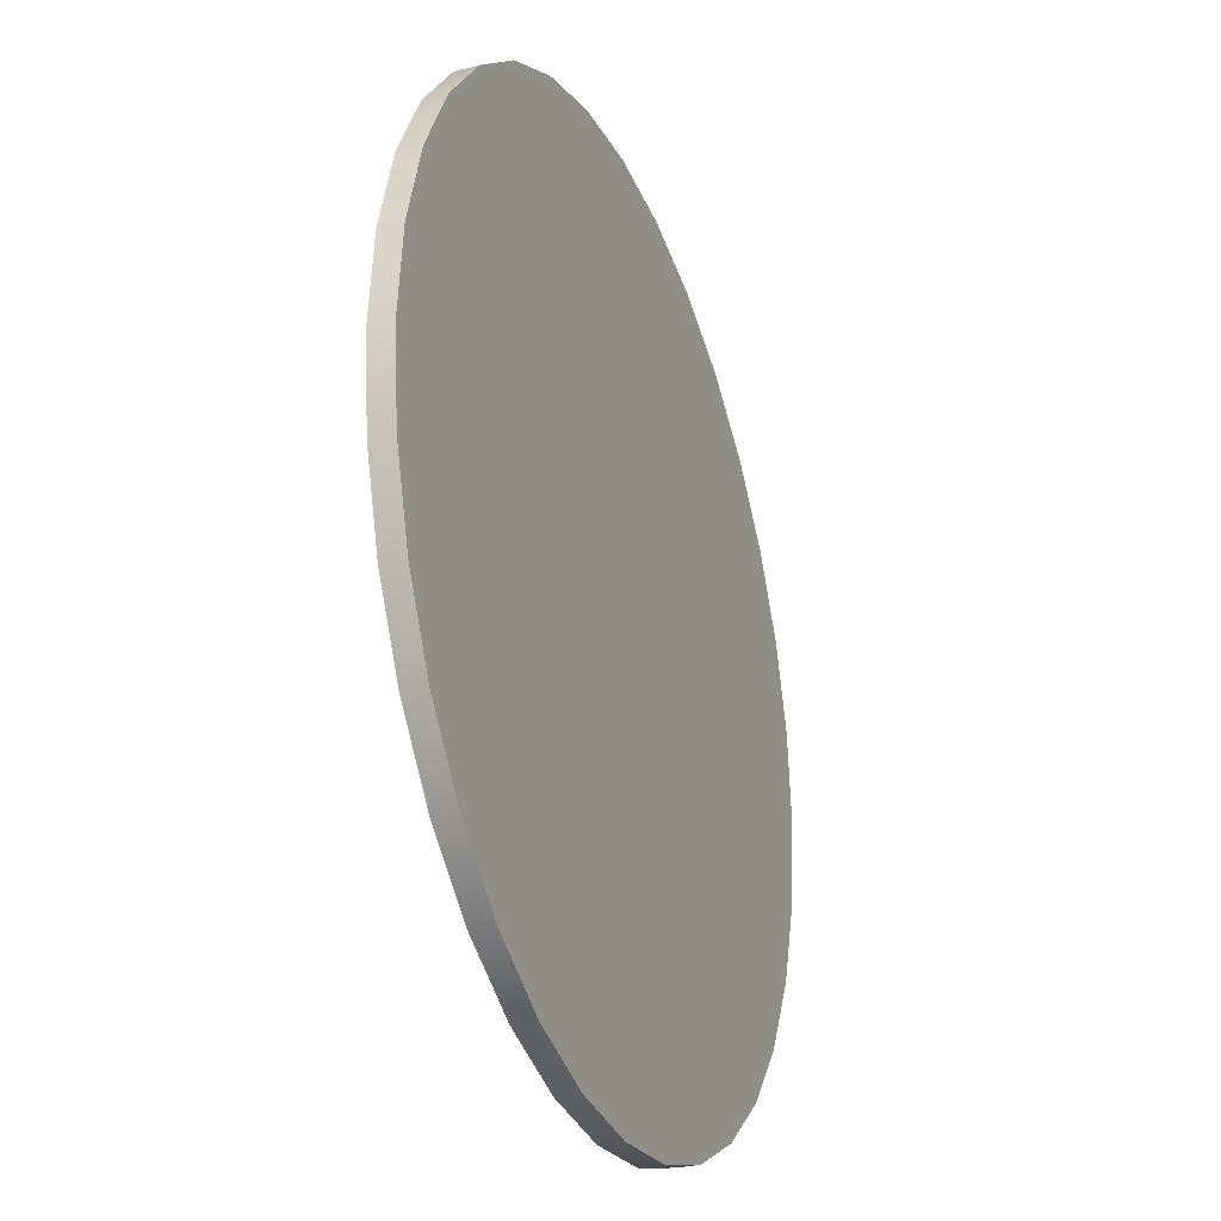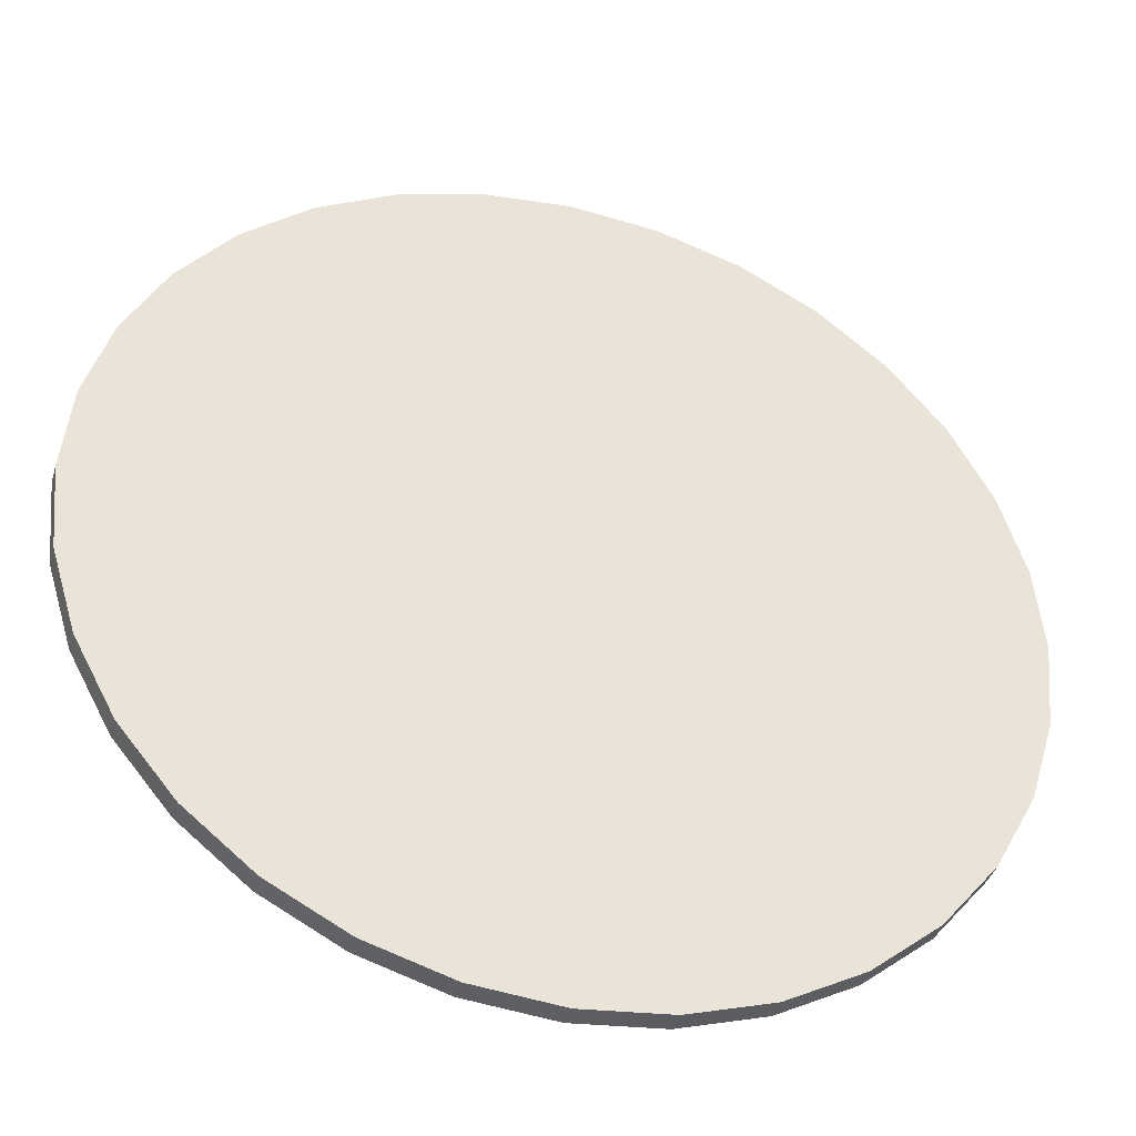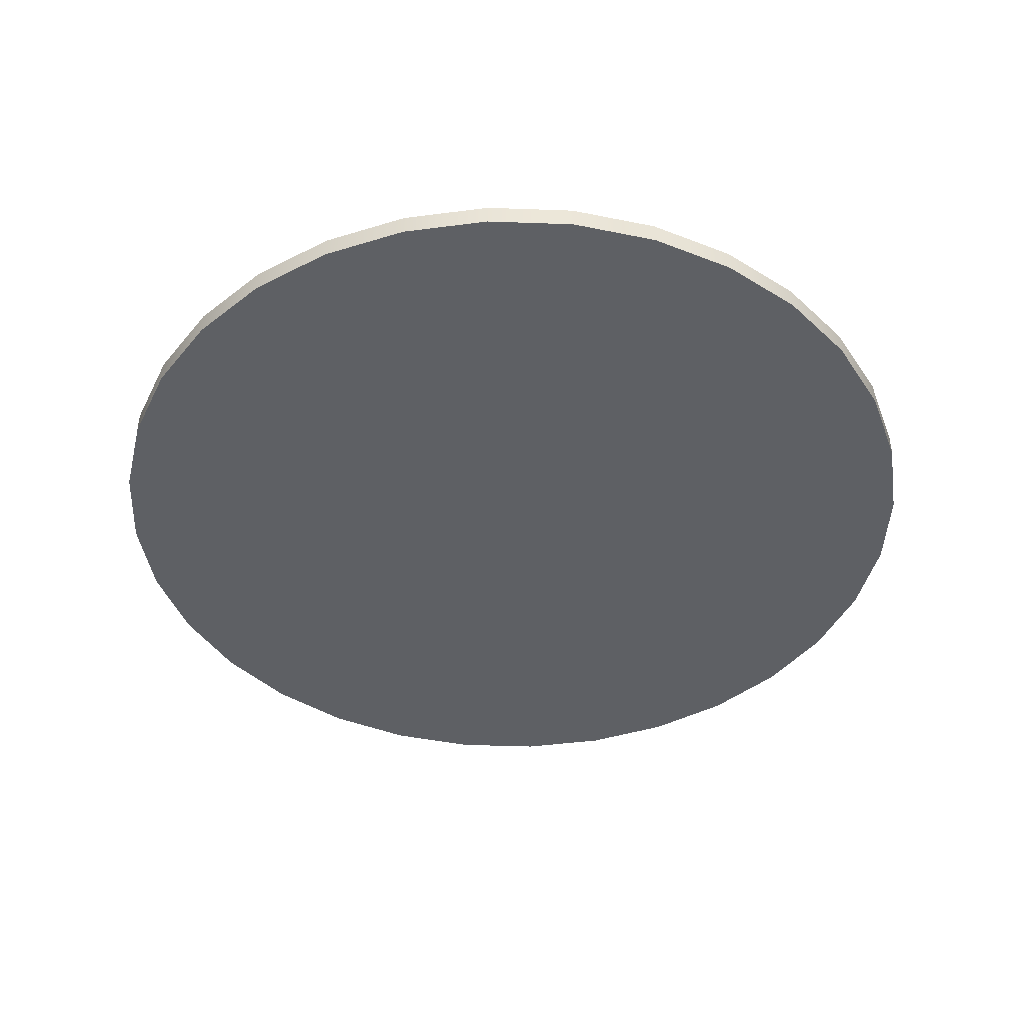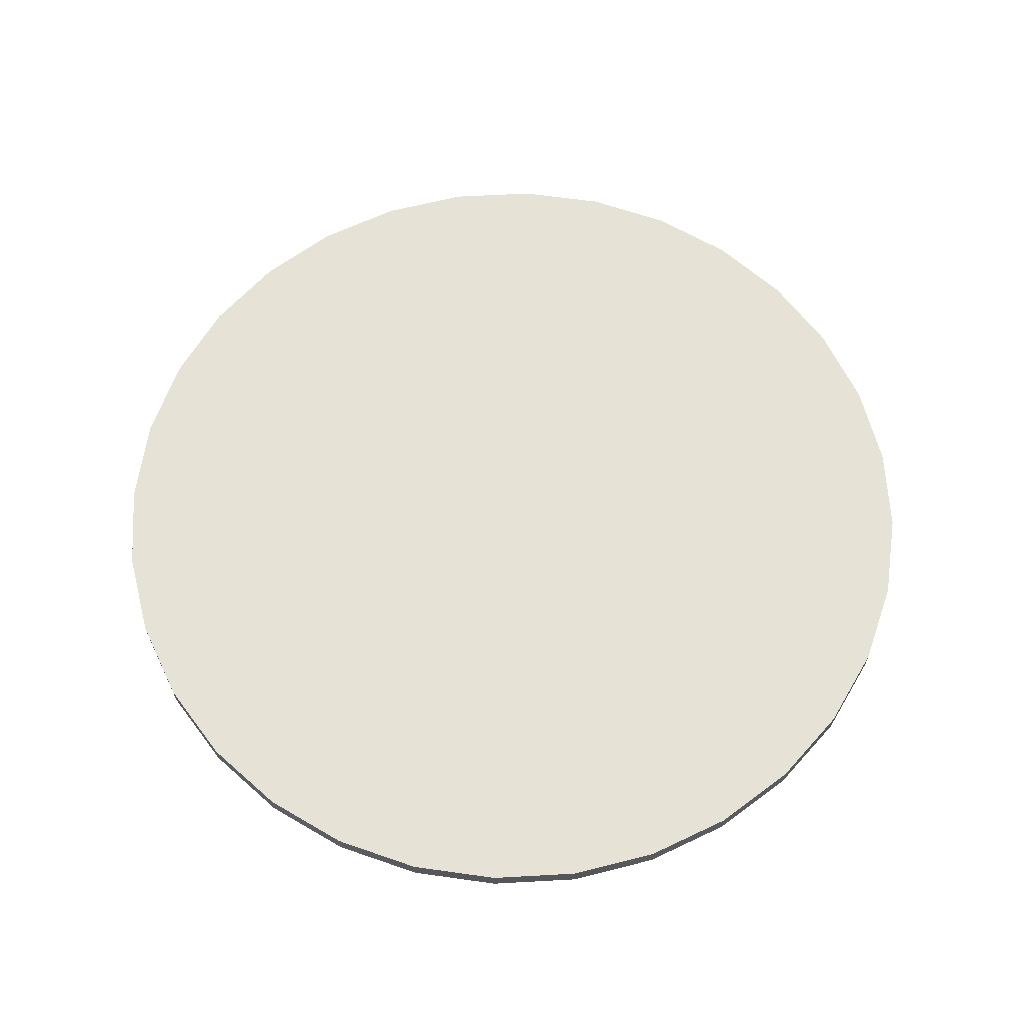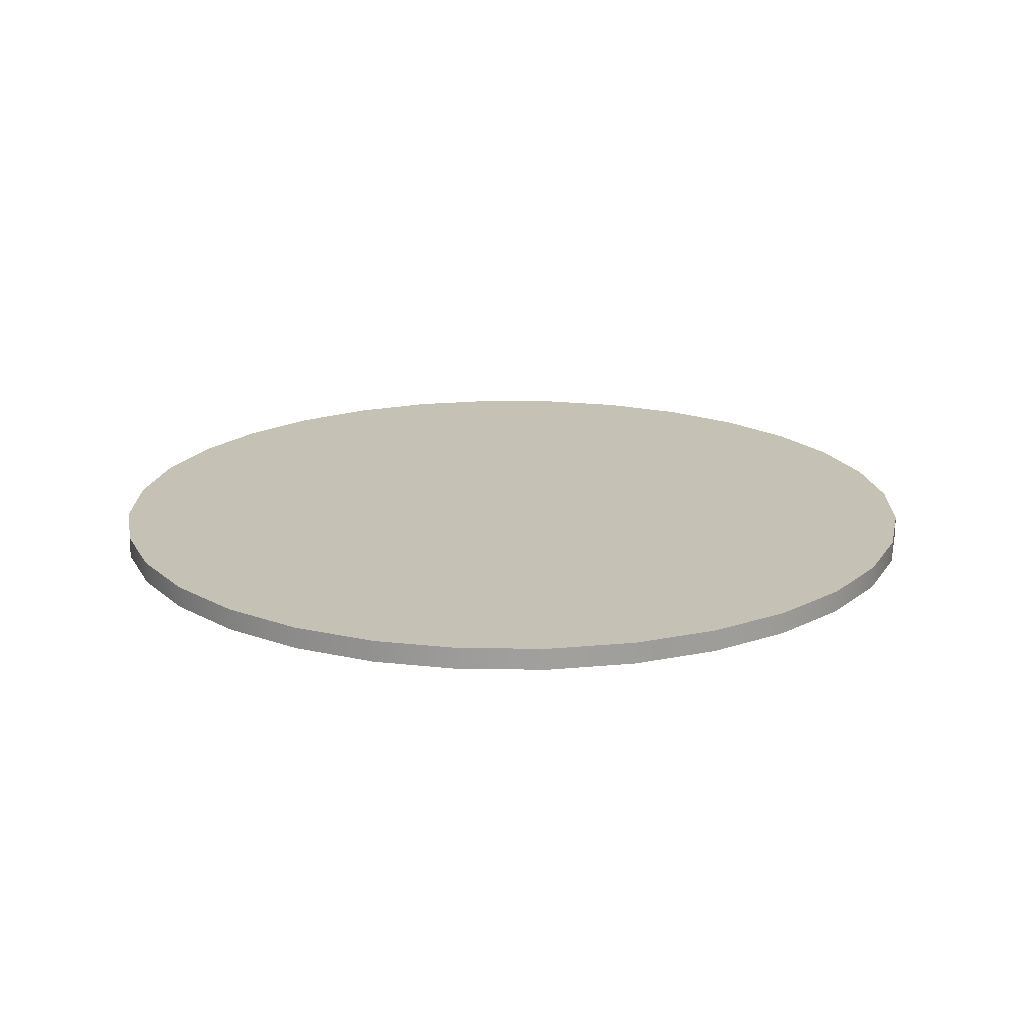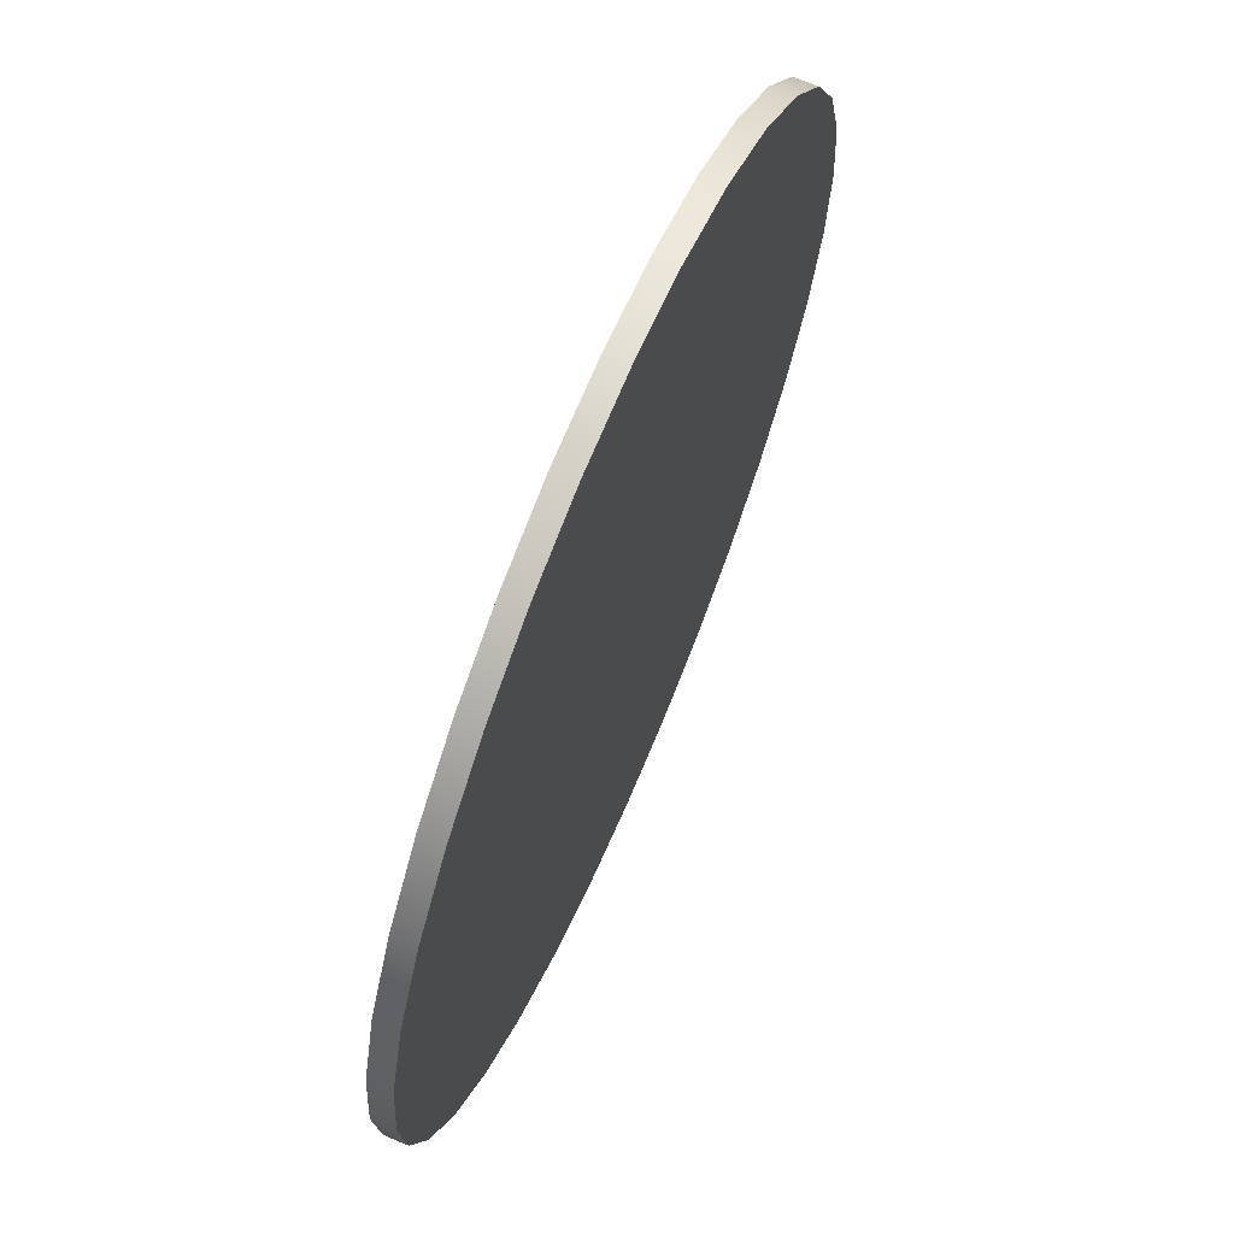
<metadata>
{"format":"obj","ext":"obj","renderer":"f3d","projection":"perspective","resolution":1024,"background":"white","views":[{"elev":-28.3,"azim":-69.3,"up":"+Z"},{"elev":-39.8,"azim":164.0,"up":"+Z"},{"elev":-43.1,"azim":70.7,"up":"+Y"},{"elev":63.8,"azim":13.7,"up":"+Y"},{"elev":18.8,"azim":40.4,"up":"+Y"},{"elev":67.6,"azim":113.0,"up":"+Z"}]}
</metadata>
<code>
g H_Platform
v 1.201 -1.575e-07 0.4975
v 0.9192 -1.575e-07 0.9192
v 1.081 -1.575e-07 0.7222
v 1.3 -1.575e-07 1.104e-07
v 1.275 -1.575e-07 0.2536
v 1.359e-06 -1.575e-07 1.3
v -1.3 -1.575e-07 5.873e-07
v 0.4975 -1.575e-07 1.201
v 0.7222 -1.575e-07 1.081
v 0.2536 -1.575e-07 1.275
v -0.9192 -1.575e-07 0.9192
v -0.4975 -1.575e-07 1.201
v -0.2536 -1.575e-07 1.275
v -0.7222 -1.575e-07 1.081
v -1.201 -1.575e-07 0.4975
v -1.081 -1.575e-07 0.7222
v -1.275 -1.575e-07 0.2536
v 2.861e-07 -1.575e-07 -1.3
v -0.9192 -1.575e-07 -0.9192
v -1.201 -1.575e-07 -0.4975
v -1.275 -1.575e-07 -0.2536
v -1.081 -1.575e-07 -0.7222
v -0.4975 -1.575e-07 -1.201
v -0.7222 -1.575e-07 -1.081
v -0.2536 -1.575e-07 -1.275
v 0.9192 -1.575e-07 -0.9192
v 0.4975 -1.575e-07 -1.201
v 0.2536 -1.575e-07 -1.275
v 0.7222 -1.575e-07 -1.081
v 1.201 -1.575e-07 -0.4975
v 1.081 -1.575e-07 -0.7222
v 1.275 -1.575e-07 -0.2536
v 1.149 0.06446 -3.664e-07
v 1.062 0.06446 -0.4398
v 1.127 0.06446 -0.2242
v 1.062 0.06446 0.4398
v 1.127 0.06446 0.2242
v 0.4398 0.06446 -1.062
v -1.062 0.06446 -0.4398
v 0.8127 0.06446 -0.8127
v 0.9556 0.06446 -0.6385
v 0.6385 0.06446 -0.9556
v -0.4398 0.06446 -1.062
v 5.245e-07 0.06446 -1.149
v 0.2242 0.06446 -1.127
v -0.2242 0.06446 -1.127
v -0.8127 0.06446 -0.8127
v -0.6385 0.06446 -0.9556
v -0.9556 0.06446 -0.6385
v -0.4398 0.06446 1.062
v -1.062 0.06446 0.4398
v -1.149 0.06446 3.489e-07
v -1.127 0.06446 -0.2242
v -1.127 0.06446 0.2242
v -0.8127 0.06446 0.8127
v -0.9556 0.06446 0.6385
v -0.6385 0.06446 0.9556
v 0.4398 0.06446 1.062
v 1.478e-06 0.06446 1.149
v -0.2242 0.06446 1.127
v 0.2242 0.06446 1.127
v 0.8127 0.06446 0.8127
v 0.6385 0.06446 0.9556
v 0.9556 0.06446 0.6385
v -0.1866 0.06704 0.1624
v -0.6565 0.06704 0.5675
v -0.6565 0.06704 0.1624
v 0.1798 0.06704 0.1624
v 0.6569 0.06704 0.5675
v 0.6569 0.06704 0.1624
v -0.1866 0.06704 -0.1624
v 0.1798 0.06704 -0.1624
v -0.6565 0.06704 -0.5675
v -0.6565 0.06704 -0.1624
v 0.6569 0.06704 -0.1624
v 0.6569 0.06704 -0.5675
v 1.275 0.06446 -0.2536
v 1.3 -1.575e-07 1.104e-07
v 1.3 0.06446 1.104e-07
v 1.275 -1.575e-07 -0.2536
v 1.275 -1.575e-07 0.2536
v 1.201 0.06446 -0.4975
v 1.275 0.06446 0.2536
v 1.201 -1.575e-07 -0.4975
v 1.201 -1.575e-07 0.4975
v 1.081 0.06446 -0.7222
v 1.201 0.06446 0.4975
v 1.081 -1.575e-07 -0.7222
v 1.081 -1.575e-07 0.7222
v 0.9192 0.06446 -0.9192
v 1.081 0.06446 0.7222
v 0.9192 -1.575e-07 -0.9192
v 0.9192 -1.575e-07 0.9192
v 0.7222 0.06446 -1.081
v 0.9192 0.06446 0.9192
v 0.7222 -1.575e-07 -1.081
v 0.7222 -1.575e-07 1.081
v 0.4975 0.06446 -1.201
v 0.7222 0.06446 1.081
v 0.4975 -1.575e-07 -1.201
v 0.4975 -1.575e-07 1.201
v 0.2536 0.06446 -1.275
v 0.4975 0.06446 1.201
v 0.2536 -1.575e-07 -1.275
v 0.2536 -1.575e-07 1.275
v 2.861e-07 0.06446 -1.3
v 0.2536 0.06446 1.275
v 2.861e-07 -1.575e-07 -1.3
v 1.359e-06 -1.575e-07 1.3
v -0.2536 0.06446 -1.275
v 1.359e-06 0.06446 1.3
v -0.2536 -1.575e-07 -1.275
v -0.2536 -1.575e-07 1.275
v -0.4975 0.06446 -1.201
v -0.2536 0.06446 1.275
v -0.4975 -1.575e-07 -1.201
v -0.4975 -1.575e-07 1.201
v -0.7222 0.06446 -1.081
v -0.4975 0.06446 1.201
v -0.7222 -1.575e-07 -1.081
v -0.7222 -1.575e-07 1.081
v -0.9192 0.06446 -0.9192
v -0.7222 0.06446 1.081
v -0.9192 -1.575e-07 -0.9192
v -0.9192 -1.575e-07 0.9192
v -1.081 0.06446 -0.7222
v -0.9192 0.06446 0.9192
v -1.081 -1.575e-07 -0.7222
v -1.081 -1.575e-07 0.7222
v -1.201 0.06446 -0.4975
v -1.081 0.06446 0.7222
v -1.201 -1.575e-07 -0.4975
v -1.201 -1.575e-07 0.4975
v -1.275 0.06446 -0.2536
v -1.201 0.06446 0.4975
v -1.275 -1.575e-07 -0.2536
v -1.275 -1.575e-07 0.2536
v -1.3 0.06446 5.873e-07
v -1.275 0.06446 0.2536
v -1.3 -1.575e-07 5.873e-07
v 1.3 0.06446 1.104e-07
v 1.127 0.06446 -0.2242
v 1.275 0.06446 -0.2536
v 1.149 0.06446 -3.664e-07
v 1.062 0.06446 -0.4398
v 1.275 0.06446 0.2536
v 1.201 0.06446 -0.4975
v 1.127 0.06446 0.2242
v 0.9556 0.06446 -0.6385
v 1.201 0.06446 0.4975
v 1.081 0.06446 -0.7222
v 1.062 0.06446 0.4398
v 0.8127 0.06446 -0.8127
v 1.081 0.06446 0.7222
v 0.9192 0.06446 -0.9192
v 0.9556 0.06446 0.6385
v 0.6385 0.06446 -0.9556
v 0.9192 0.06446 0.9192
v 0.7222 0.06446 -1.081
v 0.8127 0.06446 0.8127
v 0.4398 0.06446 -1.062
v 0.7222 0.06446 1.081
v 0.4975 0.06446 -1.201
v 0.6385 0.06446 0.9556
v 0.2242 0.06446 -1.127
v 0.4975 0.06446 1.201
v 0.2536 0.06446 -1.275
v 0.4398 0.06446 1.062
v 5.245e-07 0.06446 -1.149
v 0.2536 0.06446 1.275
v 2.861e-07 0.06446 -1.3
v 0.2242 0.06446 1.127
v -0.2242 0.06446 -1.127
v 1.359e-06 0.06446 1.3
v -0.2536 0.06446 -1.275
v 1.478e-06 0.06446 1.149
v -0.4398 0.06446 -1.062
v -0.2536 0.06446 1.275
v -0.4975 0.06446 -1.201
v -0.2242 0.06446 1.127
v -0.6385 0.06446 -0.9556
v -0.4975 0.06446 1.201
v -0.7222 0.06446 -1.081
v -0.4398 0.06446 1.062
v -0.8127 0.06446 -0.8127
v -0.7222 0.06446 1.081
v -0.9192 0.06446 -0.9192
v -0.6385 0.06446 0.9556
v -0.9556 0.06446 -0.6385
v -0.9192 0.06446 0.9192
v -1.081 0.06446 -0.7222
v -0.8127 0.06446 0.8127
v -1.062 0.06446 -0.4398
v -1.081 0.06446 0.7222
v -1.201 0.06446 -0.4975
v -0.9556 0.06446 0.6385
v -1.127 0.06446 -0.2242
v -1.201 0.06446 0.4975
v -1.275 0.06446 -0.2536
v -1.062 0.06446 0.4398
v -1.149 0.06446 3.489e-07
v -1.275 0.06446 0.2536
v -1.3 0.06446 5.873e-07
v -1.127 0.06446 0.2242
g H_Platform_0
f 3 2 1
f 2 4 1
f 1 4 5
f 6 4 2
f 7 4 6
f 8 6 2
f 9 8 2
f 10 6 8
f 11 7 6
f 12 11 6
f 13 12 6
f 14 11 12
f 15 7 11
f 16 15 11
f 17 7 15
f 18 4 7
f 19 18 7
f 20 19 7
f 21 20 7
f 22 19 20
f 23 18 19
f 24 23 19
f 25 18 23
f 26 4 18
f 27 26 18
f 28 27 18
f 29 26 27
f 30 4 26
f 31 30 26
f 32 4 30
f 35 34 33
f 34 36 33
f 33 36 37
f 38 36 34
f 39 36 38
f 40 38 34
f 41 40 34
f 42 38 40
f 43 39 38
f 44 43 38
f 45 44 38
f 46 43 44
f 47 39 43
f 48 47 43
f 49 39 47
f 50 36 39
f 51 50 39
f 52 51 39
f 53 52 39
f 54 51 52
f 55 50 51
f 56 55 51
f 57 50 55
f 58 36 50
f 59 58 50
f 60 59 50
f 61 58 59
f 62 36 58
f 63 62 58
f 64 36 62
f 67 66 65
f 66 68 65
f 69 68 66
f 70 68 69
f 68 71 65
f 72 71 68
f 73 71 72
f 74 71 73
f 75 73 72
f 76 73 75
f 79 78 77
f 80 77 78
f 78 79 81
f 77 80 82
f 83 81 79
f 84 82 80
f 81 83 85
f 82 84 86
f 87 85 83
f 88 86 84
f 85 87 89
f 86 88 90
f 91 89 87
f 92 90 88
f 89 91 93
f 90 92 94
f 95 93 91
f 96 94 92
f 93 95 97
f 94 96 98
f 99 97 95
f 100 98 96
f 97 99 101
f 98 100 102
f 103 101 99
f 104 102 100
f 101 103 105
f 102 104 106
f 107 105 103
f 108 106 104
f 105 107 109
f 106 108 110
f 111 109 107
f 112 110 108
f 109 111 113
f 110 112 114
f 115 113 111
f 116 114 112
f 113 115 117
f 114 116 118
f 119 117 115
f 120 118 116
f 117 119 121
f 118 120 122
f 123 121 119
f 124 122 120
f 121 123 125
f 122 124 126
f 127 125 123
f 128 126 124
f 125 127 129
f 126 128 130
f 131 129 127
f 132 130 128
f 129 131 133
f 130 132 134
f 135 133 131
f 136 134 132
f 133 135 137
f 134 136 138
f 139 137 135
f 140 138 136
f 137 139 140
f 138 140 139
f 143 142 141
f 144 141 142
f 142 143 145
f 141 144 146
f 147 145 143
f 148 146 144
f 145 147 149
f 146 148 150
f 151 149 147
f 152 150 148
f 149 151 153
f 150 152 154
f 155 153 151
f 156 154 152
f 153 155 157
f 154 156 158
f 159 157 155
f 160 158 156
f 157 159 161
f 158 160 162
f 163 161 159
f 164 162 160
f 161 163 165
f 162 164 166
f 167 165 163
f 168 166 164
f 165 167 169
f 166 168 170
f 171 169 167
f 172 170 168
f 169 171 173
f 170 172 174
f 175 173 171
f 176 174 172
f 173 175 177
f 174 176 178
f 179 177 175
f 180 178 176
f 177 179 181
f 178 180 182
f 183 181 179
f 184 182 180
f 181 183 185
f 182 184 186
f 187 185 183
f 188 186 184
f 185 187 189
f 186 188 190
f 191 189 187
f 192 190 188
f 189 191 193
f 190 192 194
f 195 193 191
f 196 194 192
f 193 195 197
f 194 196 198
f 199 197 195
f 200 198 196
f 197 199 201
f 198 200 202
f 203 201 199
f 204 202 200
f 201 203 204
f 202 204 203

</code>
